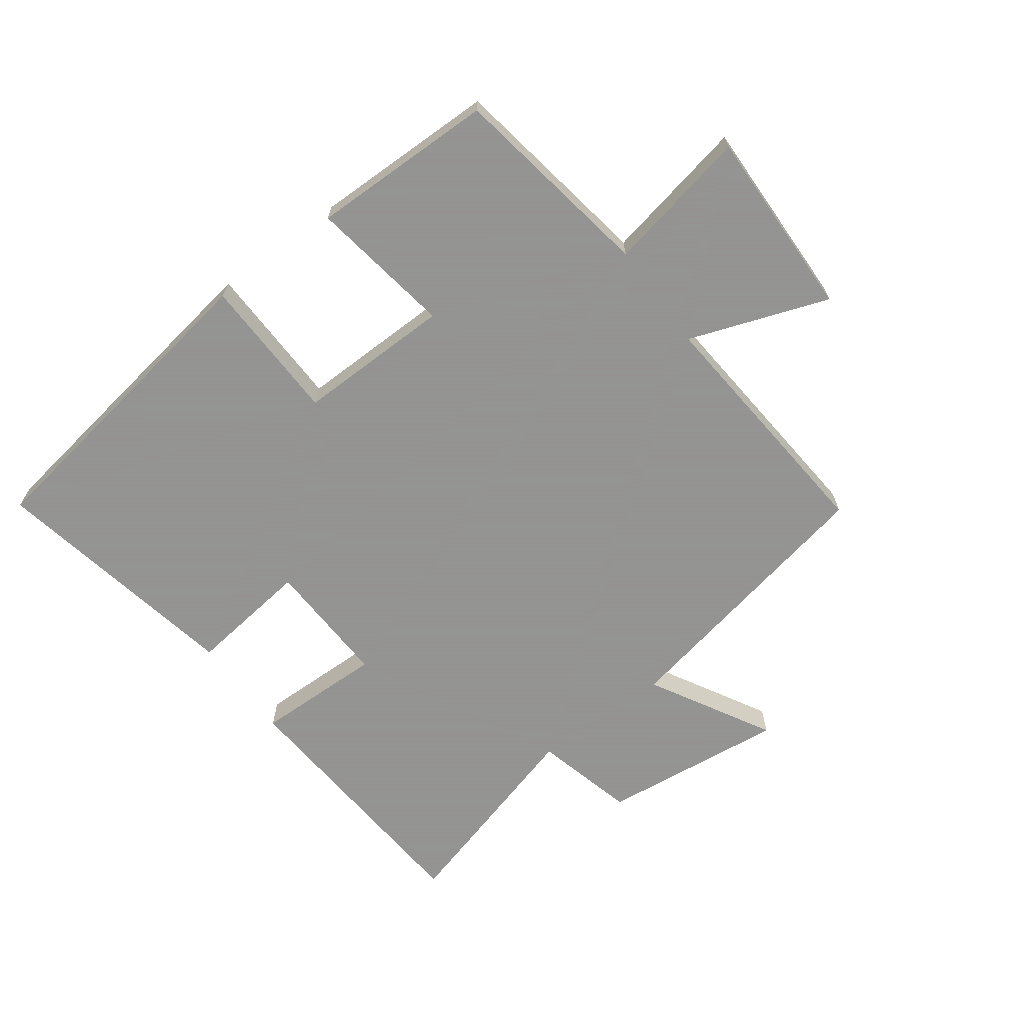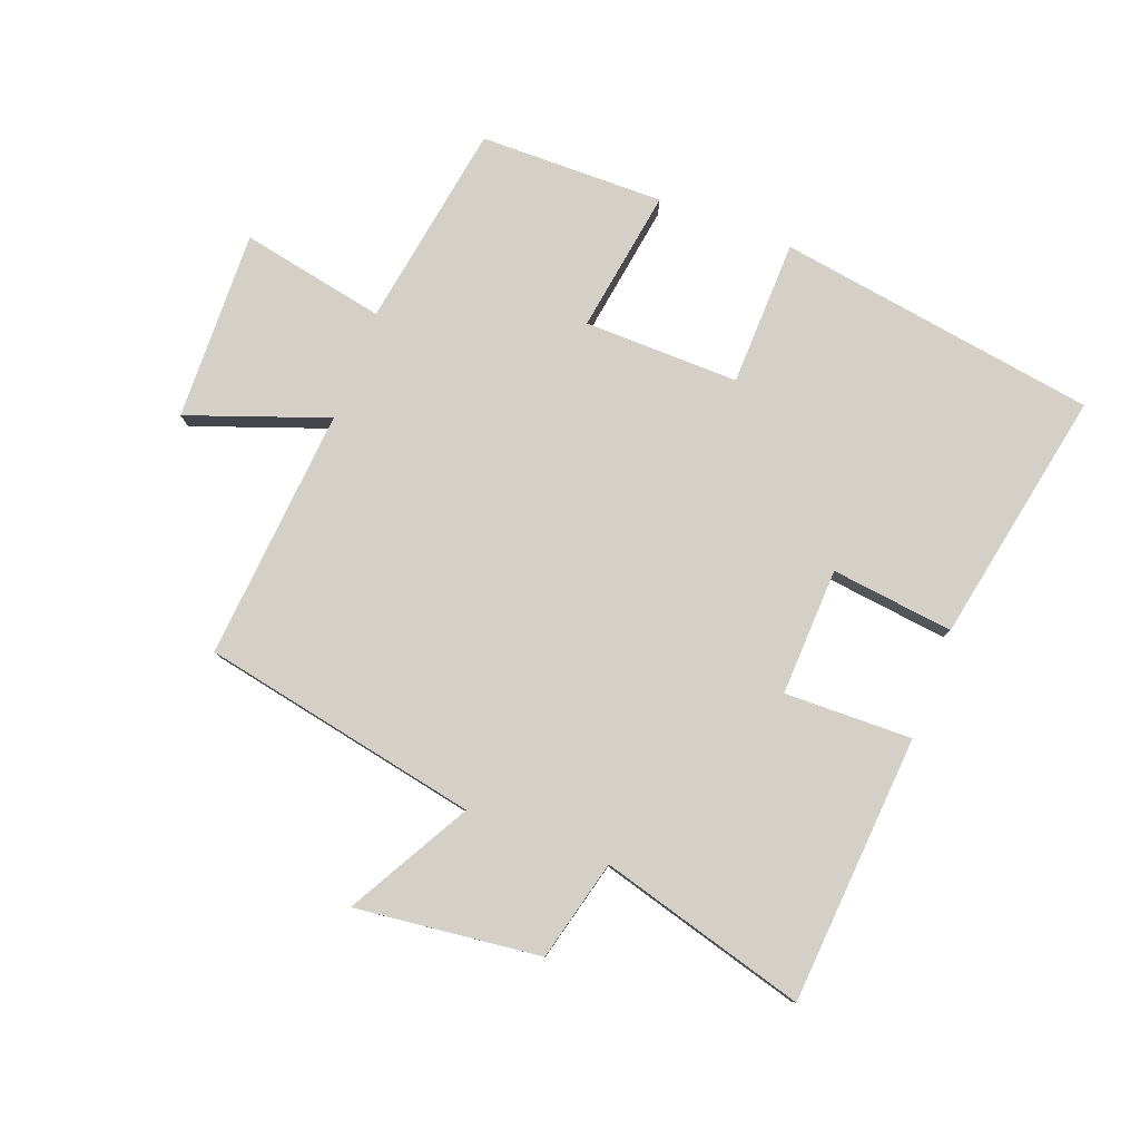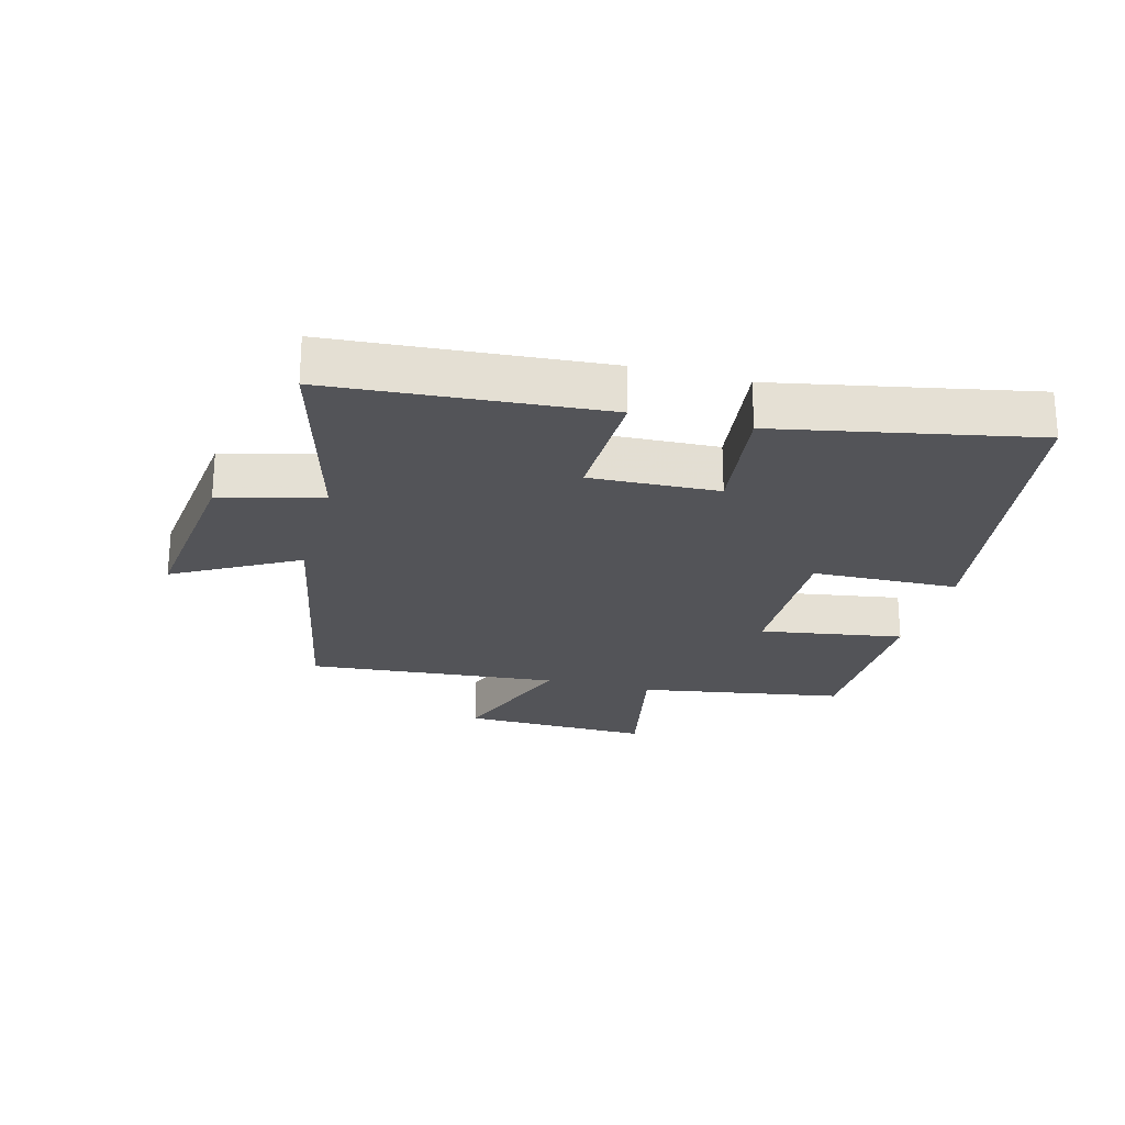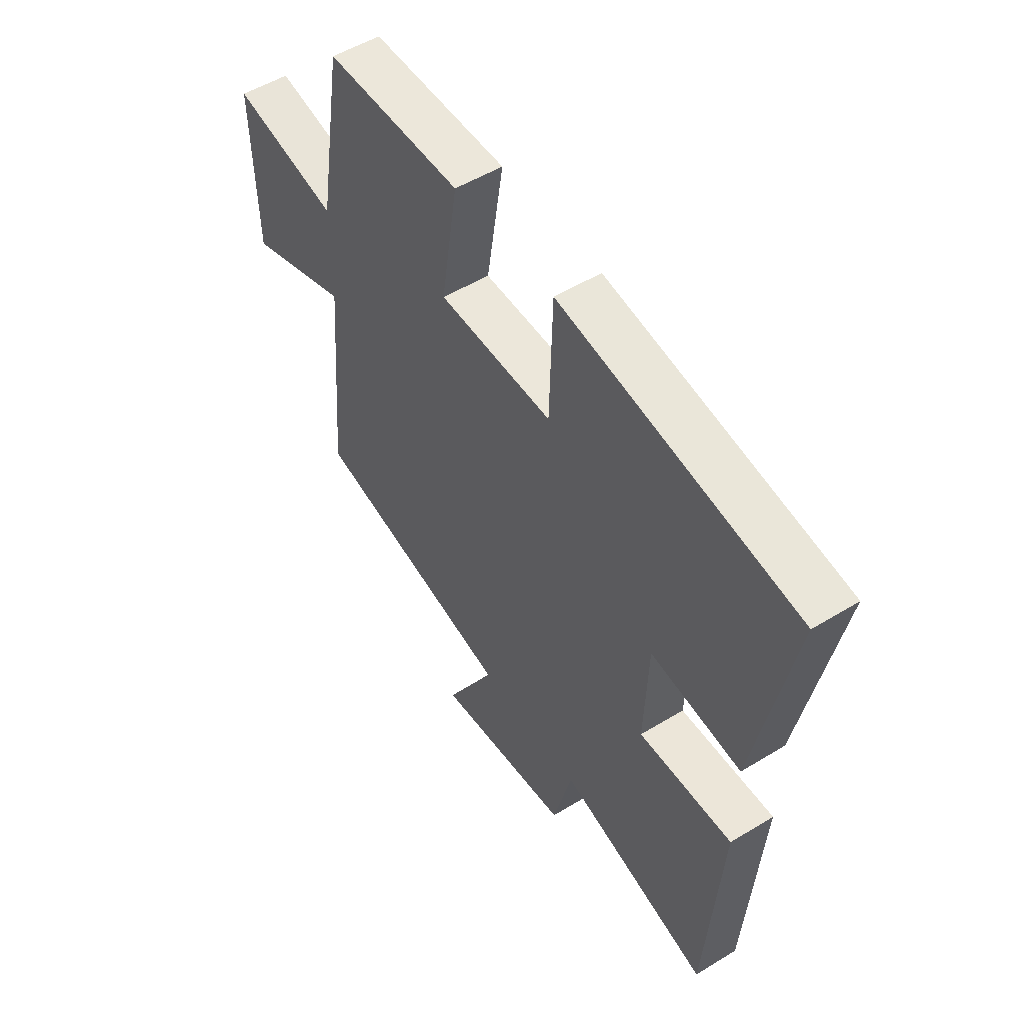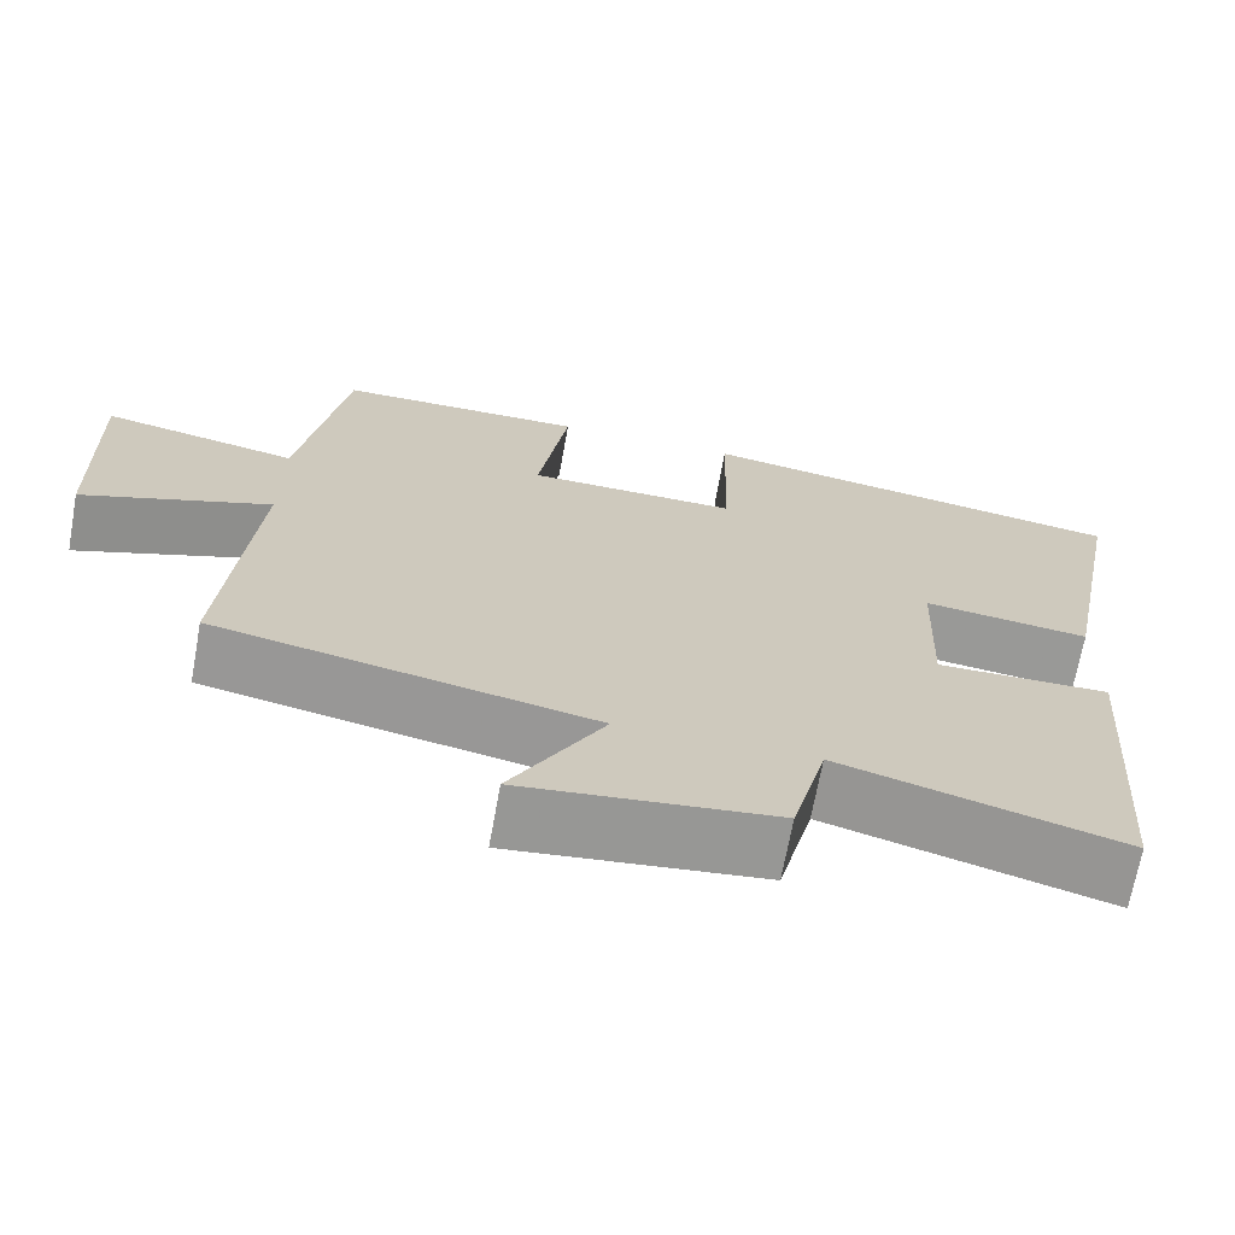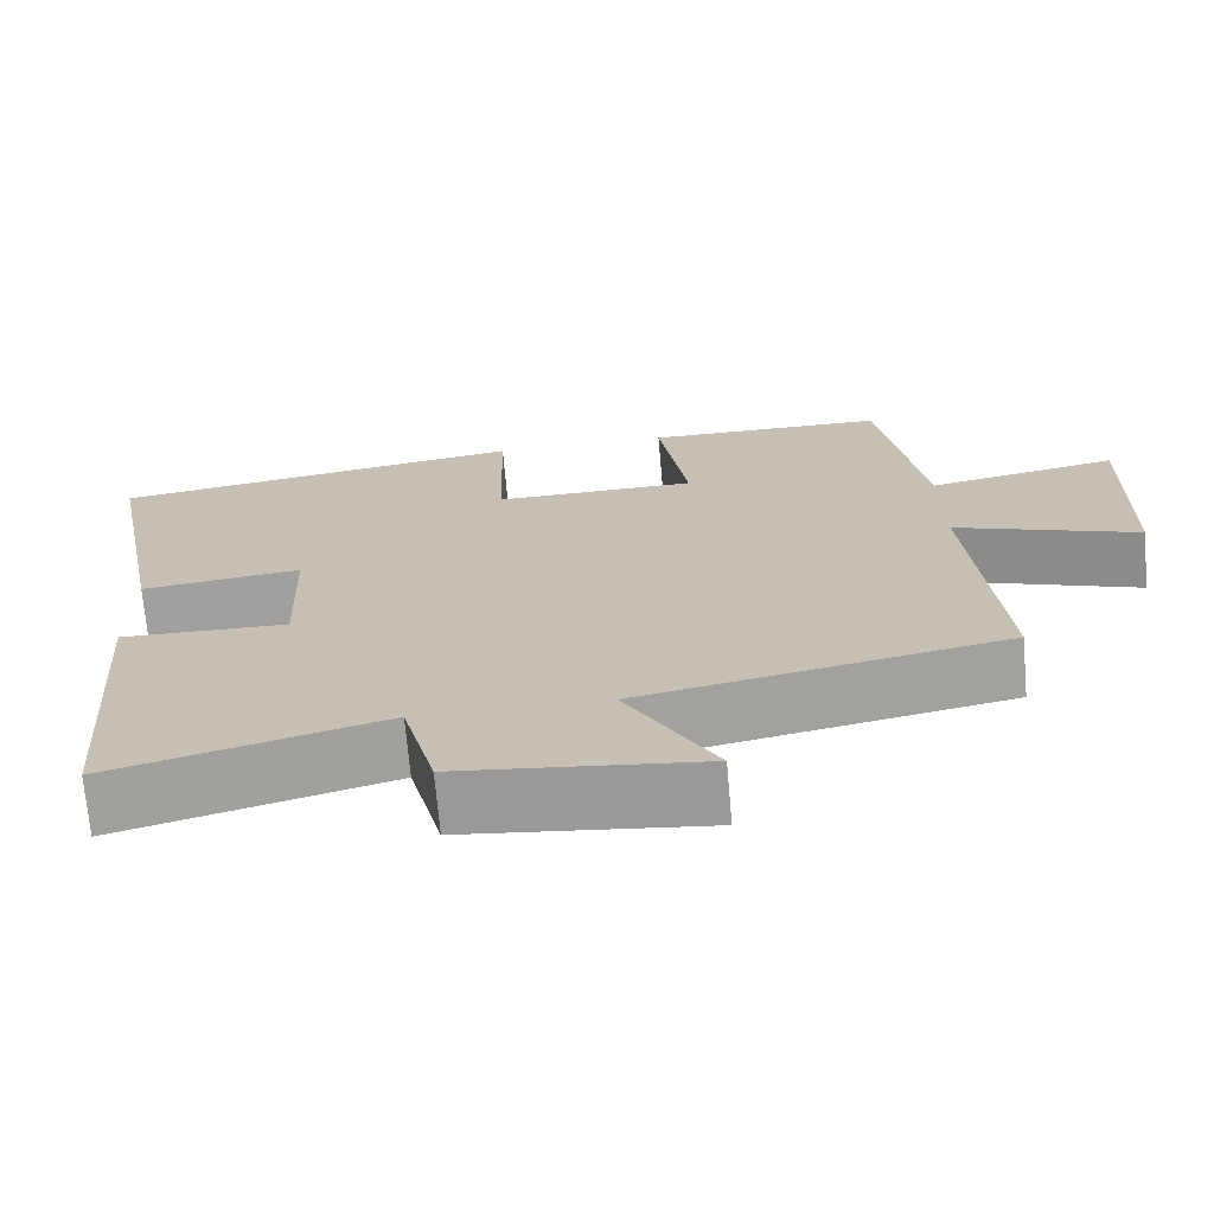
<metadata>
{"format":"obj","ext":"obj","renderer":"f3d","projection":"perspective","resolution":1024,"background":"white","views":[{"elev":-66.9,"azim":36.4,"up":"+Y"},{"elev":79.9,"azim":-159.3,"up":"+Y"},{"elev":-23.6,"azim":-104.9,"up":"+Y"},{"elev":52.2,"azim":-123.4,"up":"+Z"},{"elev":-68.8,"azim":169.7,"up":"+Z"},{"elev":-70.8,"azim":5.0,"up":"+Z"}]}
</metadata>
<code>
v 0.446 0.07 0.497
v 0.5 0.07 0.169
v 0.731 0.07 0.215
v 0.723 0.07 -0.089
v 0.5 0.07 -0.009
v 0.534 0.07 -0.412
v 0.09 0.07 -0.5
v 0.199 0.07 -0.695
v -0.097 0.07 -0.661
v -0.138 0.07 -0.5
v -0.468 0.07 -0.592
v -0.5 0.07 -0.162
v -0.296 0.07 -0.166
v -0.304 0.07 0.038
v -0.5 0.07 0.014
v -0.579 0.07 0.42
v -0.067 0.07 0.5
v -0.061 0.07 0.267
v 0.187 0.07 0.271
v 0.151 0.07 0.5
v 0.446 0 0.497
v 0.5 0 0.169
v 0.731 0 0.215
v 0.723 0 -0.089
v 0.5 0 -0.009
v 0.534 0 -0.412
v 0.09 0 -0.5
v 0.199 0 -0.695
v -0.097 0 -0.661
v -0.138 0 -0.5
v -0.468 0 -0.592
v -0.5 0 -0.162
v -0.296 0 -0.166
v -0.304 0 0.038
v -0.5 0 0.014
v -0.579 0 0.42
v -0.067 0 0.5
v -0.061 0 0.267
v 0.187 0 0.271
v 0.151 0 0.5
f 19 20 1 2
f 18 19 2
f 16 17 18
f 15 16 18
f 14 15 18
f 13 14 18 2
f 10 11 12 13
f 10 13 2 3
f 7 8 9 10
f 5 6 7 10
f 5 10 3
f 3 4 5
f 22 21 40 39
f 22 39 38
f 38 37 36
f 38 36 35
f 38 35 34
f 22 38 34 33
f 33 32 31 30
f 23 22 33 30
f 30 29 28 27
f 30 27 26 25
f 23 30 25
f 25 24 23
f 1 21 22 2
f 2 22 23 3
f 3 23 24 4
f 4 24 25 5
f 5 25 26 6
f 6 26 27 7
f 7 27 28 8
f 8 28 29 9
f 9 29 30 10
f 10 30 31 11
f 11 31 32 12
f 12 32 33 13
f 13 33 34 14
f 14 34 35 15
f 15 35 36 16
f 16 36 37 17
f 17 37 38 18
f 18 38 39 19
f 19 39 40 20
f 20 40 21 1

</code>
